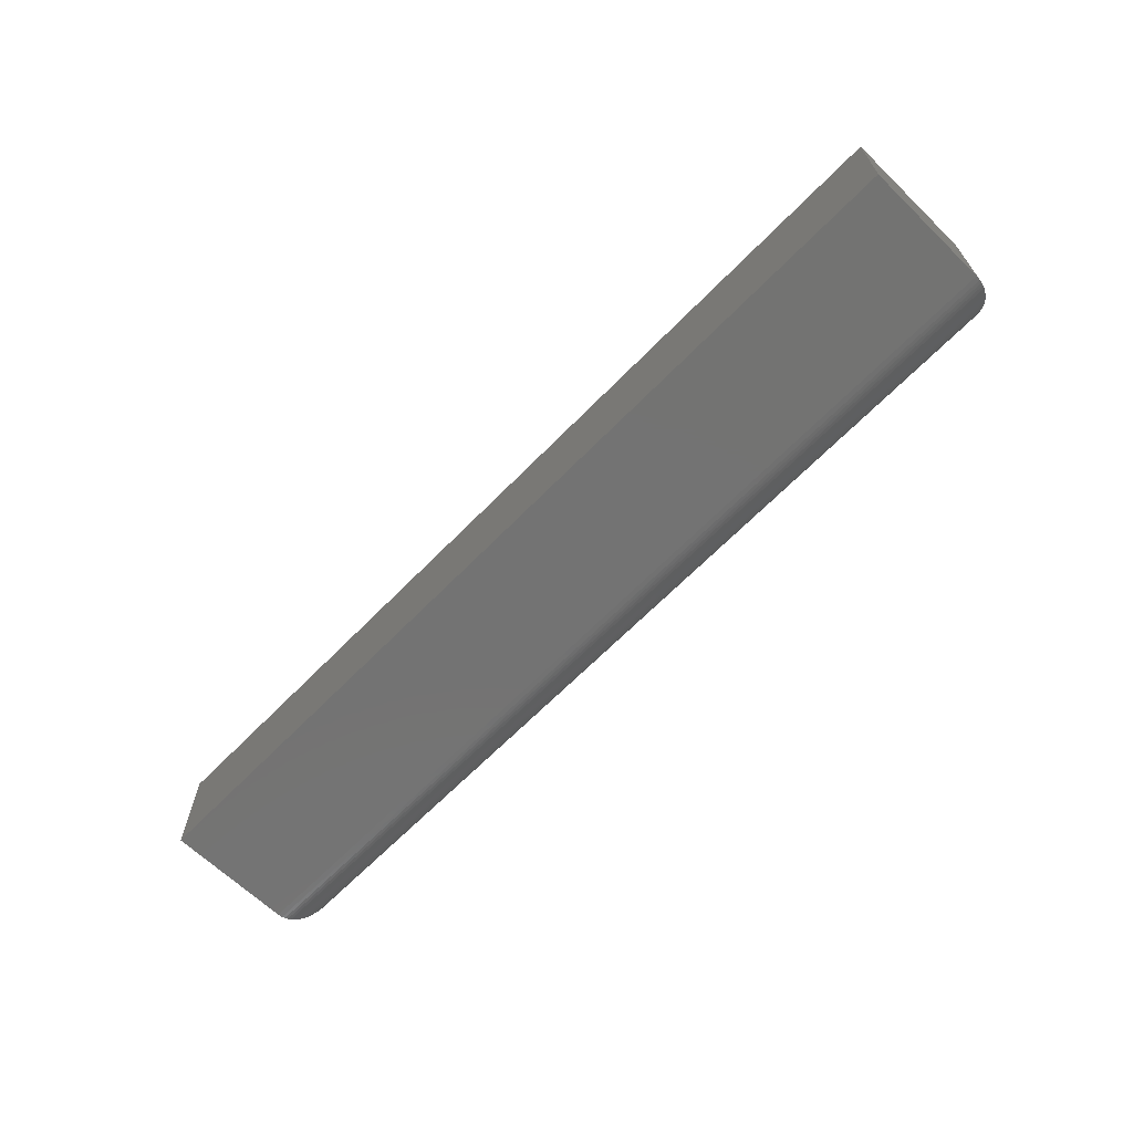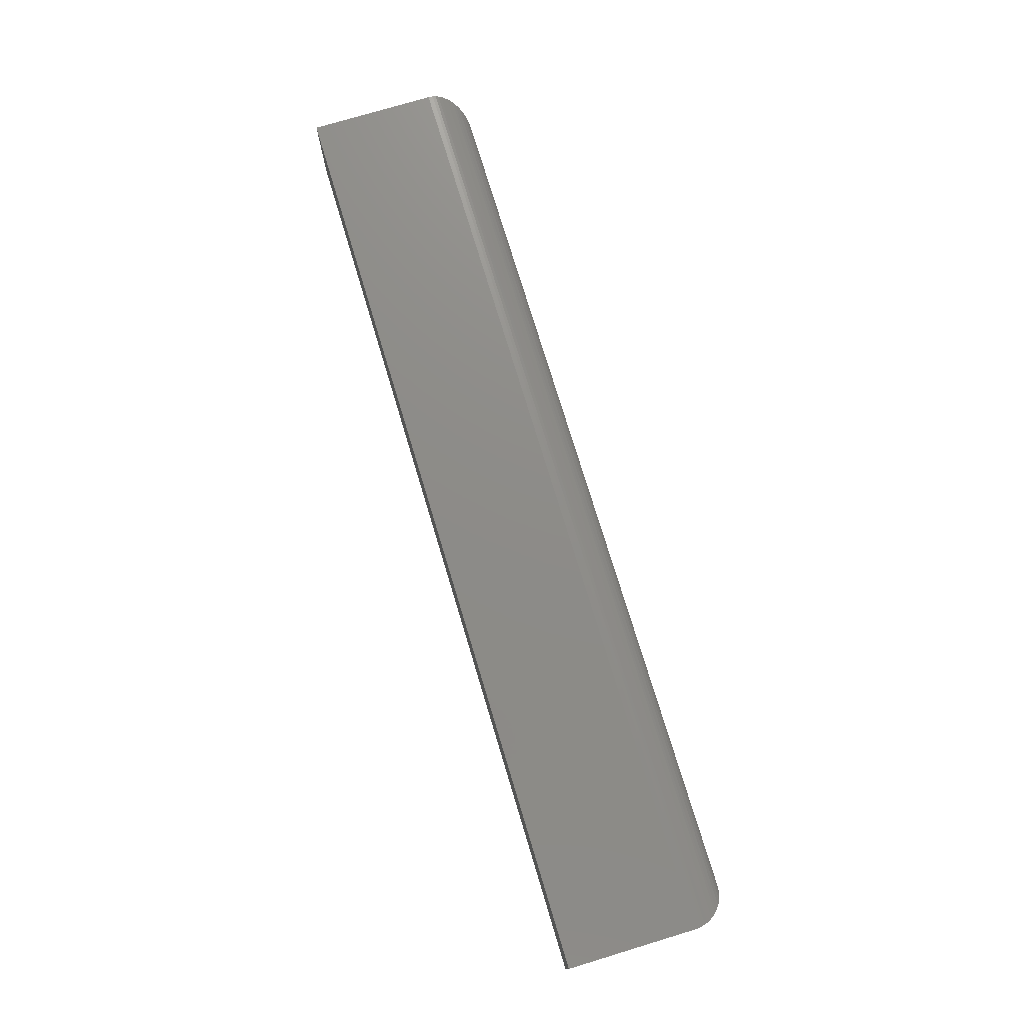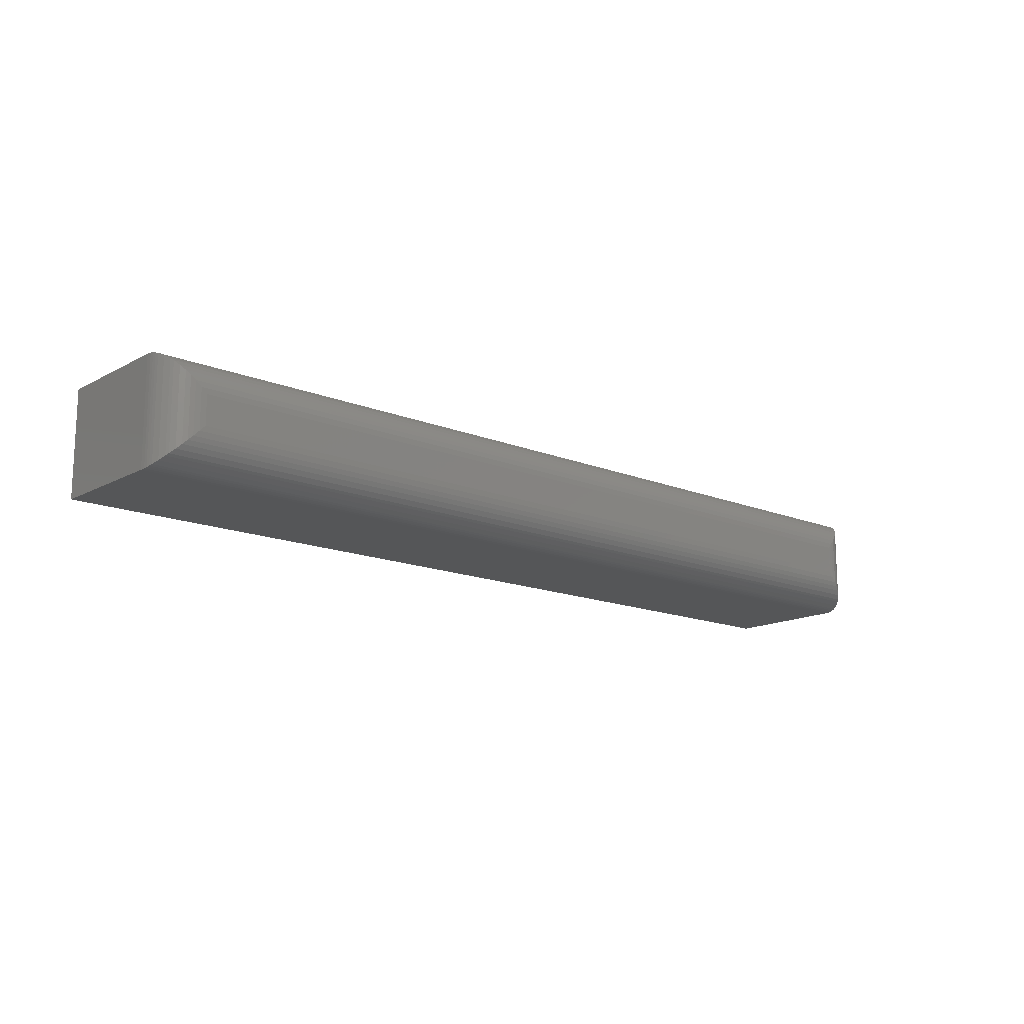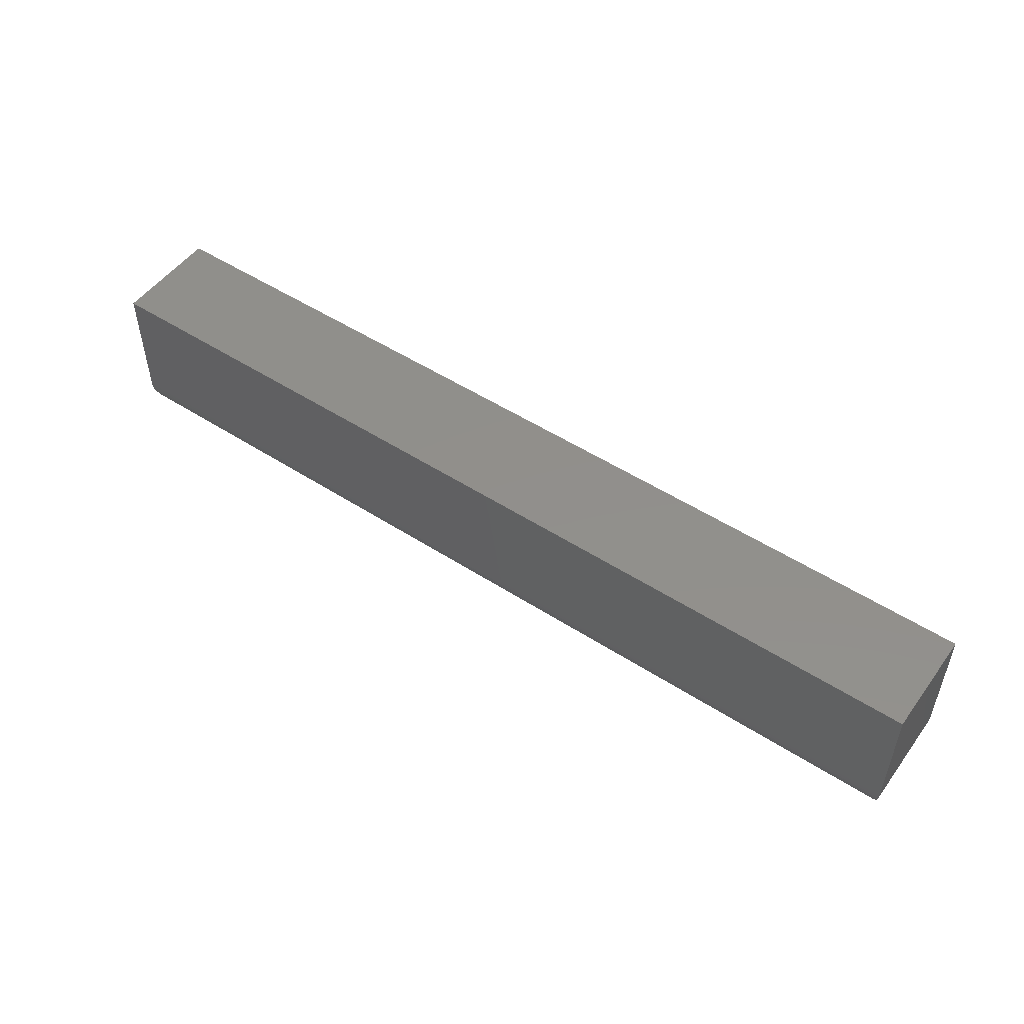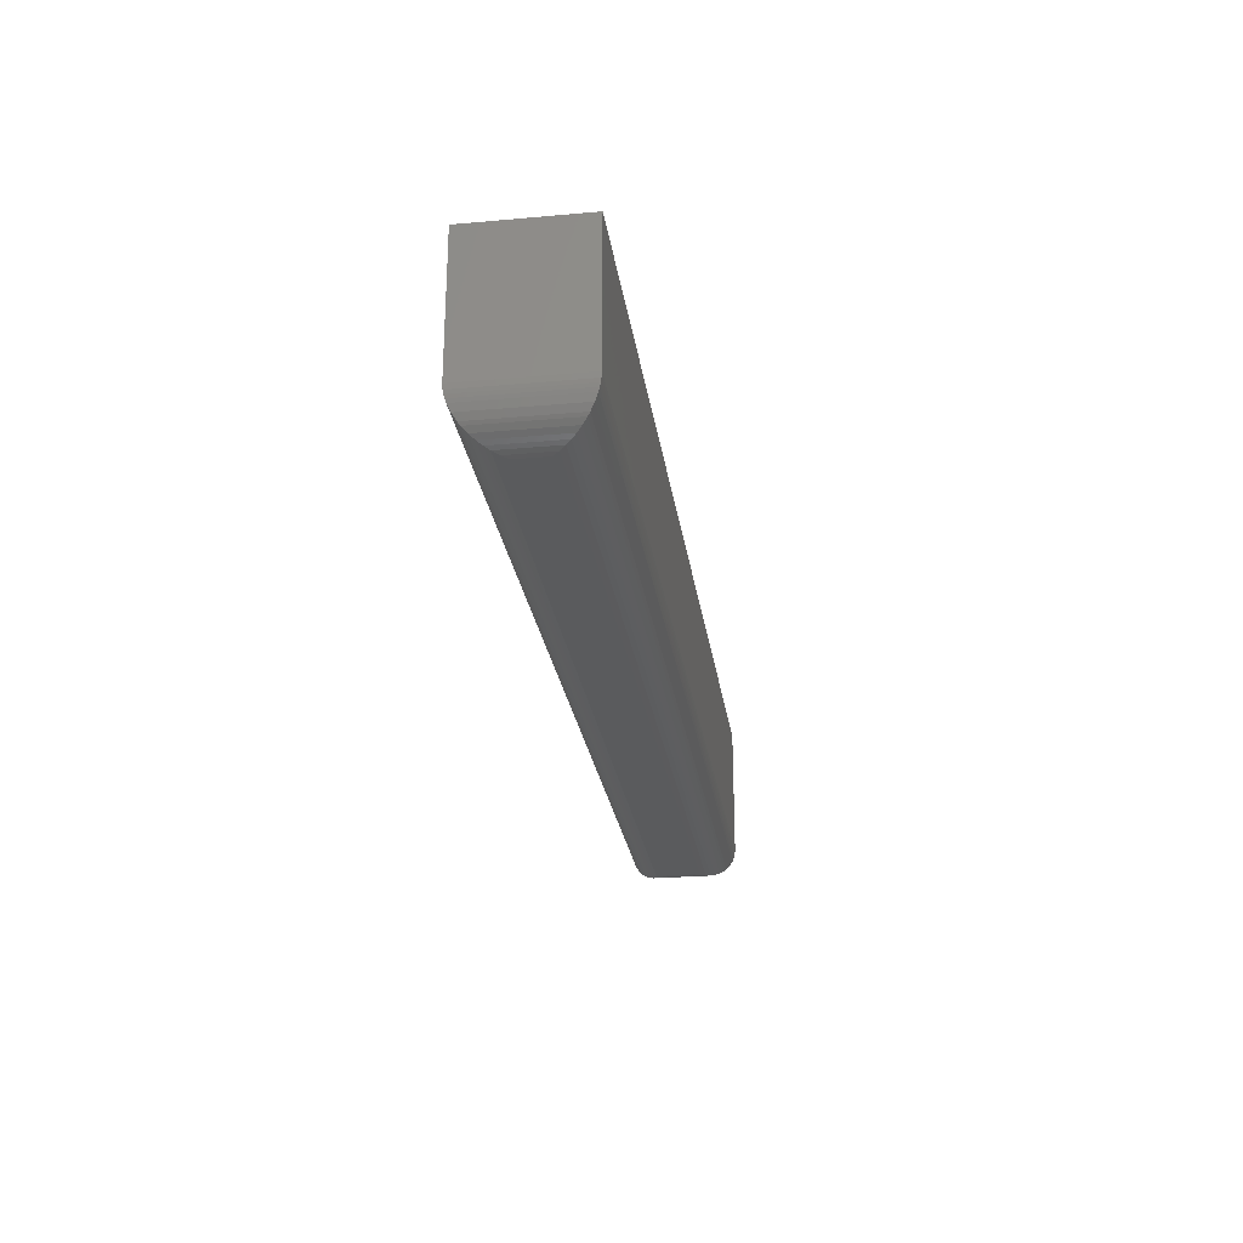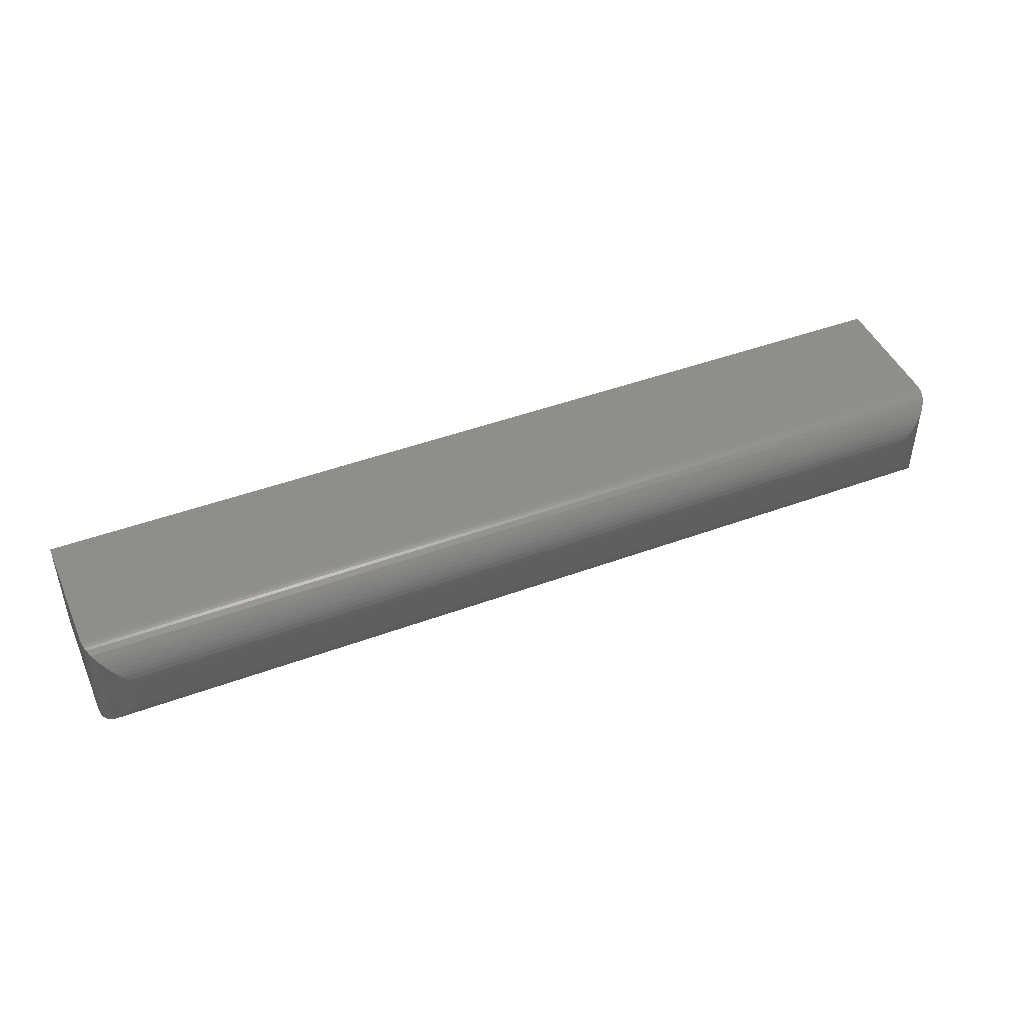
<metadata>
{"format":"stl","ext":"stl","renderer":"f3d","projection":"perspective","resolution":1024,"background":"white","views":[{"elev":-65.2,"azim":45.8,"up":"+Y"},{"elev":75.1,"azim":73.2,"up":"+Y"},{"elev":-15.0,"azim":138.8,"up":"+Y"},{"elev":51.2,"azim":-144.9,"up":"+Z"},{"elev":-25.8,"azim":98.1,"up":"+Z"},{"elev":45.4,"azim":157.0,"up":"+Y"}]}
</metadata>
<code>
# stl→obj: 60 verts, 116 faces
v 1.914e-18 -0.08594 0.03125
v 0.75 -0.08594 0.03125
v 8.218e-18 -0.08594 0.1342
v 0.75 -0.08594 0.1342
v -2.584e-17 0 0.03125
v 8.218e-18 0 0.1342
v 0.75 -5.204e-18 0.03125
v 0.75 0 0.1342
v 0.03125 -0.05469 -1.914e-18
v 0.03125 -0.03125 -1.914e-18
v 0.7188 -0.05469 -4.401e-17
v 0.7188 -0.03125 -4.401e-17
v 0.02683 -0.02683 0.0003136
v 0.7232 -0.02683 0.0003136
v 0.002081 -0.002081 0.02004
v 0.7457 -0.004275 0.01547
v 0.004275 -0.004275 0.01547
v 0.7428 -0.007174 0.01133
v 0.007174 -0.007174 0.01133
v 0.7412 -0.008839 0.009471
v 0.008839 -0.008839 0.009471
v 0.7378 -0.01217 0.0065
v 0.01217 -0.01217 0.0065
v 0.7343 -0.01574 0.004121
v 0.01574 -0.01574 0.004121
v 0.7309 -0.0191 0.00246
v 0.0191 -0.0191 0.00246
v 0.7275 -0.02255 0.001236
v 0.02255 -0.02255 0.001236
v 0.0002397 -0.0002397 0.02739
v 0.7498 -0.0002397 0.02739
v 0.0006549 -0.0006549 0.02489
v 0.7493 -0.0006549 0.02489
v 0.001261 -0.001261 0.02246
v 0.7487 -0.001261 0.02246
v 0.7479 -0.002081 0.02004
v 0.02683 -0.0591 0.0003136
v 0.02255 -0.06339 0.001236
v 0.0191 -0.06684 0.00246
v 0.01574 -0.0702 0.004121
v 0.01217 -0.07377 0.0065
v 0.008839 -0.0771 0.009471
v 0.007174 -0.07876 0.01133
v 0.004275 -0.08166 0.01547
v 0.002081 -0.08386 0.02004
v 0.0002397 -0.0857 0.02739
v 0.0006549 -0.08528 0.02489
v 0.001261 -0.08468 0.02246
v 0.7232 -0.0591 0.0003136
v 0.7275 -0.06339 0.001236
v 0.7309 -0.06684 0.00246
v 0.7343 -0.0702 0.004121
v 0.7378 -0.07377 0.0065
v 0.7412 -0.0771 0.009471
v 0.7428 -0.07876 0.01133
v 0.7457 -0.08166 0.01547
v 0.7479 -0.08386 0.02004
v 0.7498 -0.0857 0.02739
v 0.7493 -0.08528 0.02489
v 0.7487 -0.08468 0.02246
f 1 2 3
f 3 2 4
f 5 6 7
f 7 6 8
f 3 6 1
f 1 6 5
f 2 7 4
f 4 7 8
f 9 10 11
f 11 10 12
f 12 13 14
f 12 10 13
f 15 16 17
f 17 16 18
f 17 18 19
f 19 18 20
f 19 20 21
f 21 20 22
f 21 22 23
f 23 22 24
f 23 24 25
f 25 24 26
f 25 26 27
f 27 26 28
f 27 28 29
f 29 28 14
f 29 14 13
f 5 7 30
f 30 7 31
f 30 31 32
f 32 31 33
f 32 33 34
f 34 33 35
f 34 35 15
f 15 35 36
f 15 36 16
f 10 37 13
f 10 9 37
f 13 37 38
f 13 38 29
f 29 38 39
f 29 39 27
f 27 39 40
f 27 40 25
f 25 40 41
f 25 41 23
f 23 41 42
f 23 42 21
f 21 42 43
f 21 43 19
f 19 43 44
f 19 44 17
f 17 44 45
f 1 5 46
f 46 5 30
f 46 30 47
f 47 30 32
f 47 32 48
f 48 32 34
f 48 34 45
f 45 34 15
f 45 15 17
f 9 49 37
f 9 11 49
f 37 49 50
f 37 50 38
f 38 50 51
f 38 51 39
f 39 51 52
f 39 52 40
f 40 52 53
f 40 53 41
f 41 53 54
f 41 54 42
f 42 54 55
f 42 55 43
f 43 55 56
f 43 56 44
f 44 56 57
f 2 1 58
f 58 1 46
f 58 46 59
f 59 46 47
f 59 47 60
f 60 47 48
f 60 48 57
f 57 48 45
f 57 45 44
f 11 14 49
f 11 12 14
f 36 56 16
f 16 56 55
f 16 55 18
f 18 55 54
f 18 54 20
f 20 54 53
f 20 53 22
f 22 53 52
f 22 52 24
f 24 52 51
f 24 51 26
f 26 51 50
f 26 50 28
f 28 50 49
f 28 49 14
f 7 2 31
f 31 2 58
f 31 58 33
f 33 58 59
f 33 59 35
f 35 59 60
f 35 60 36
f 36 60 57
f 36 57 56
f 4 8 3
f 3 8 6

</code>
